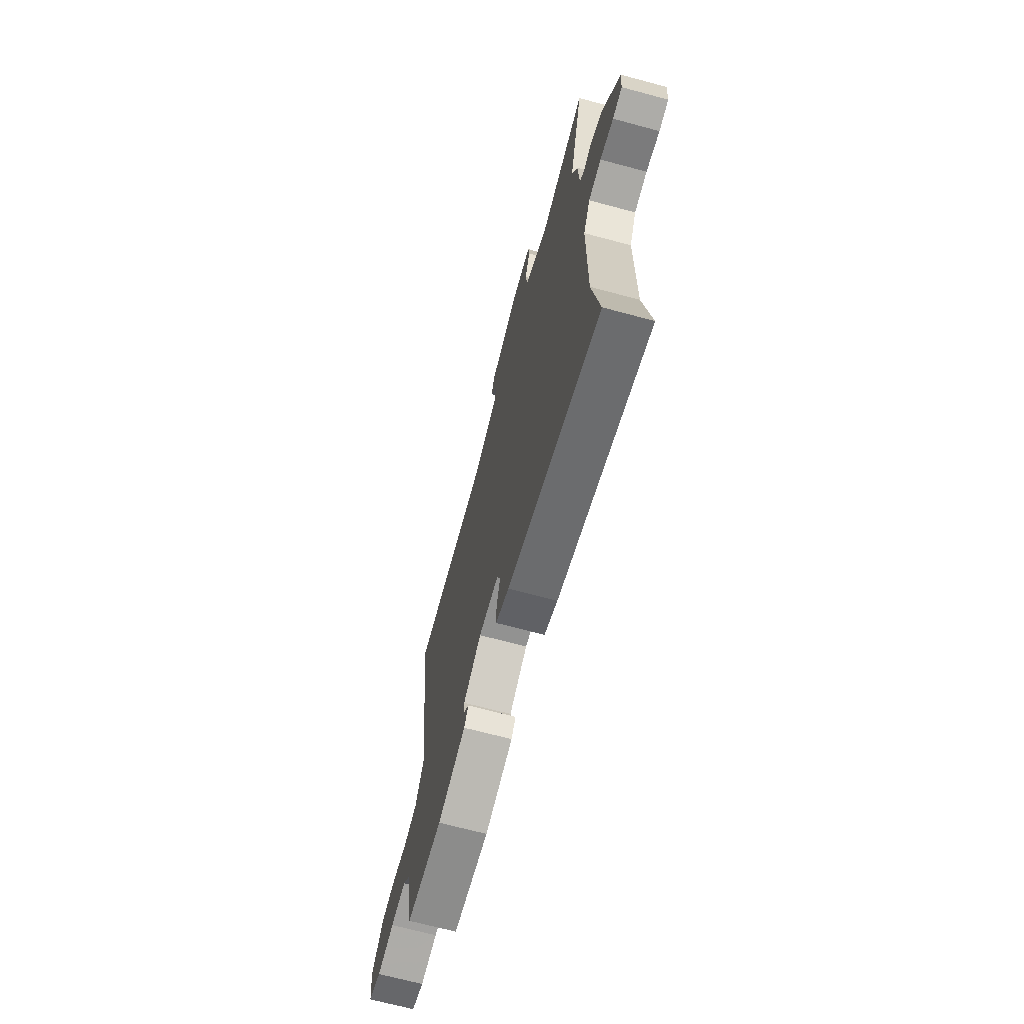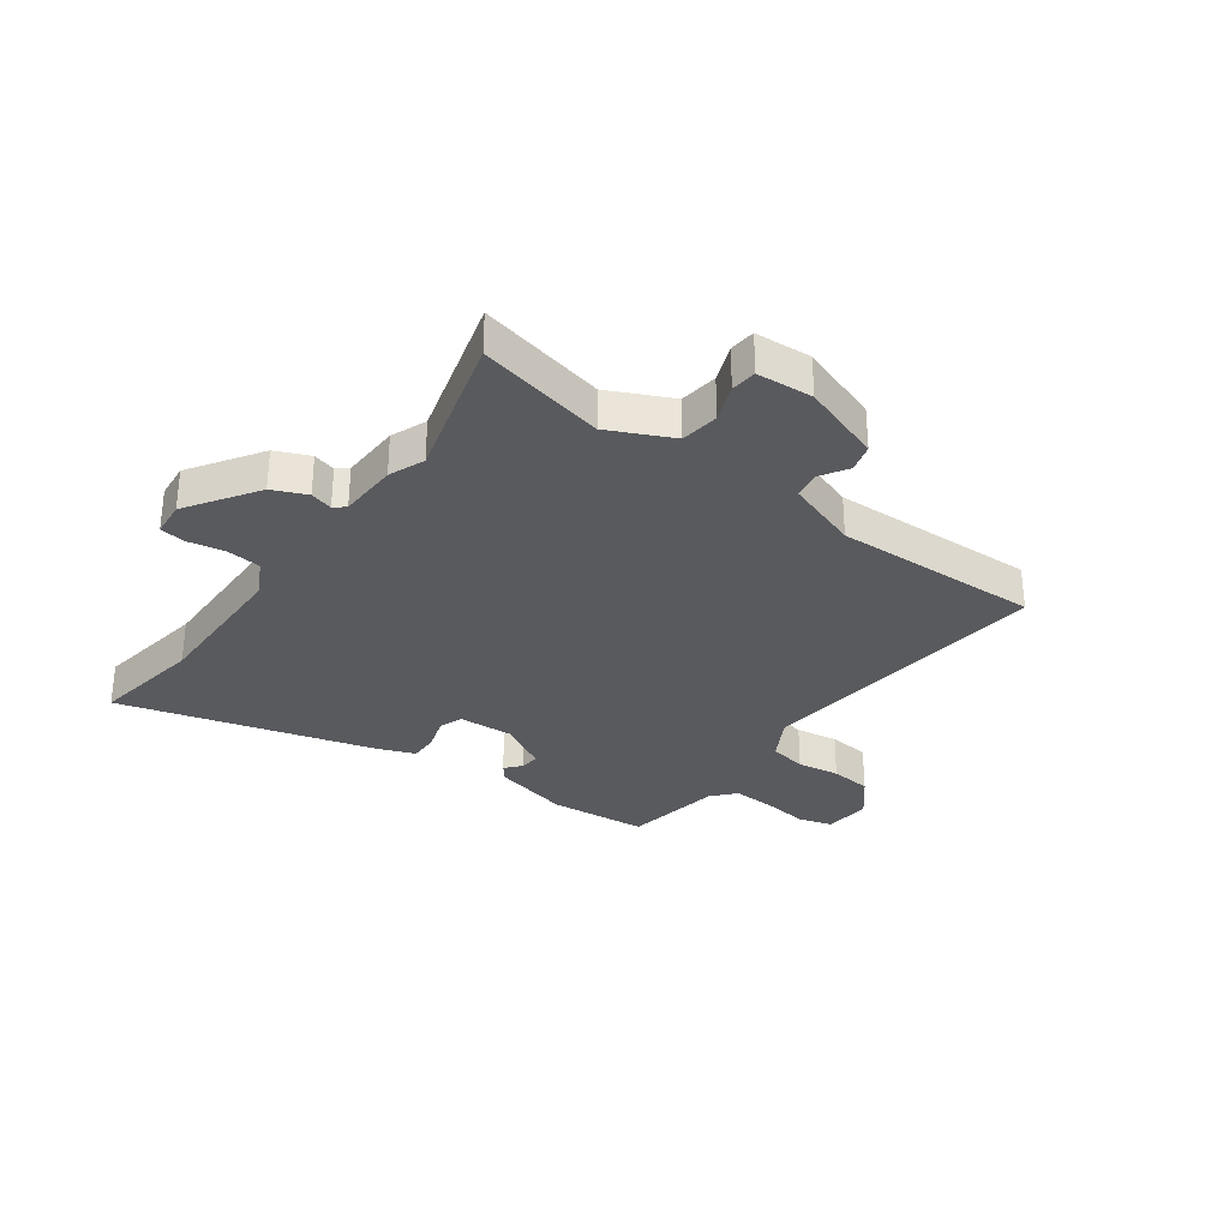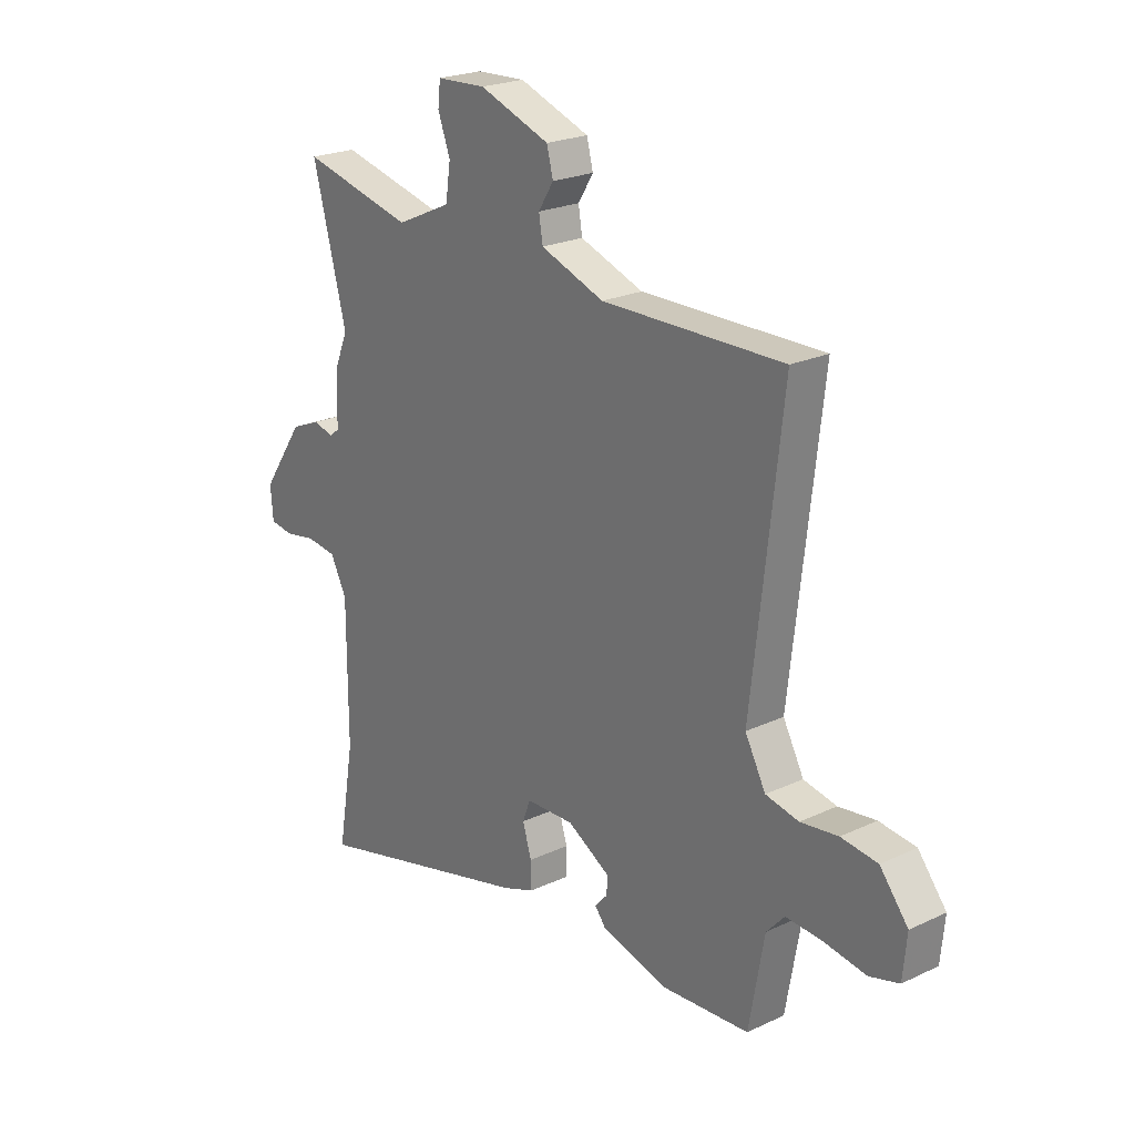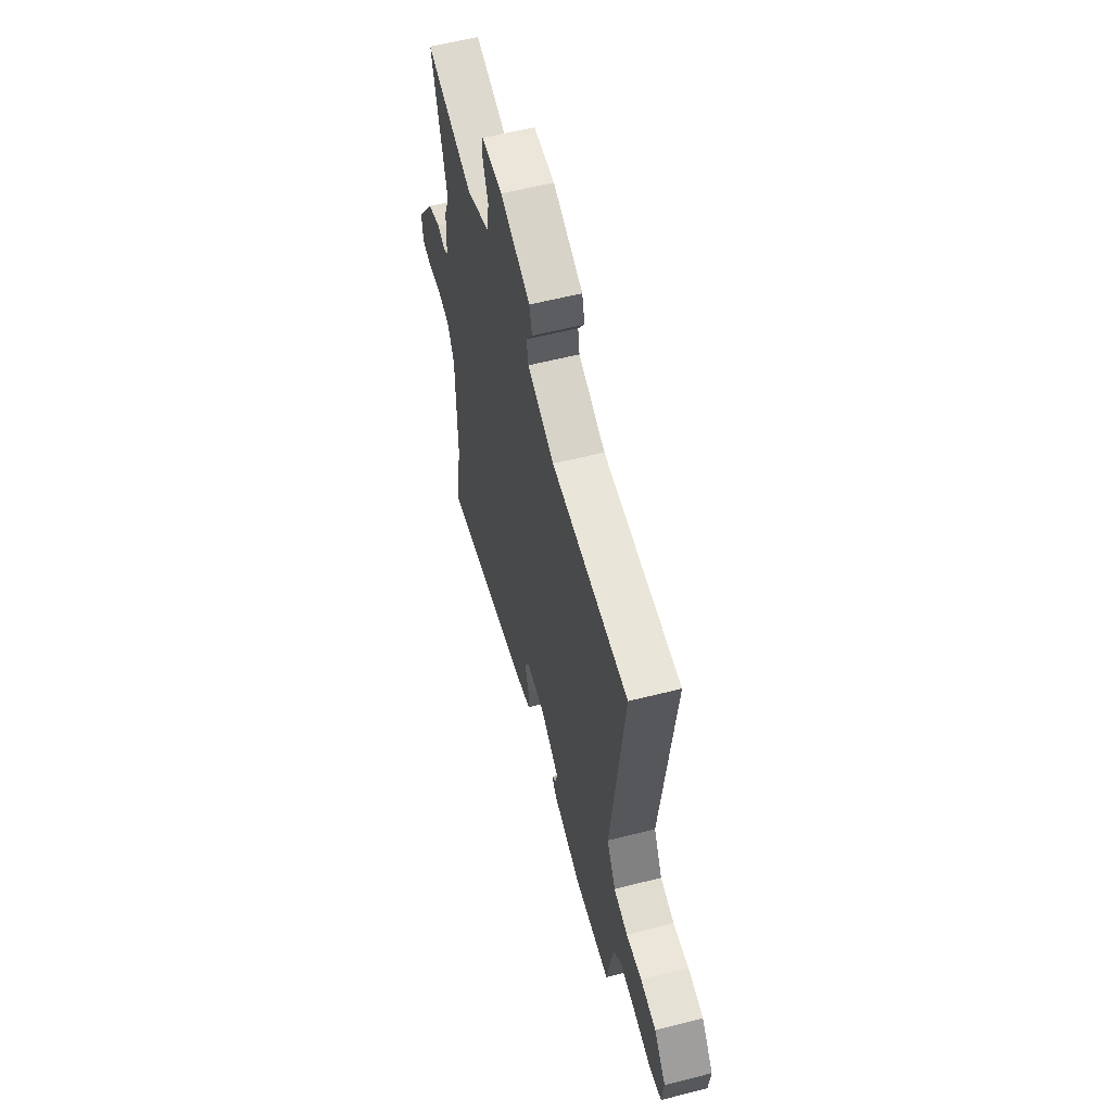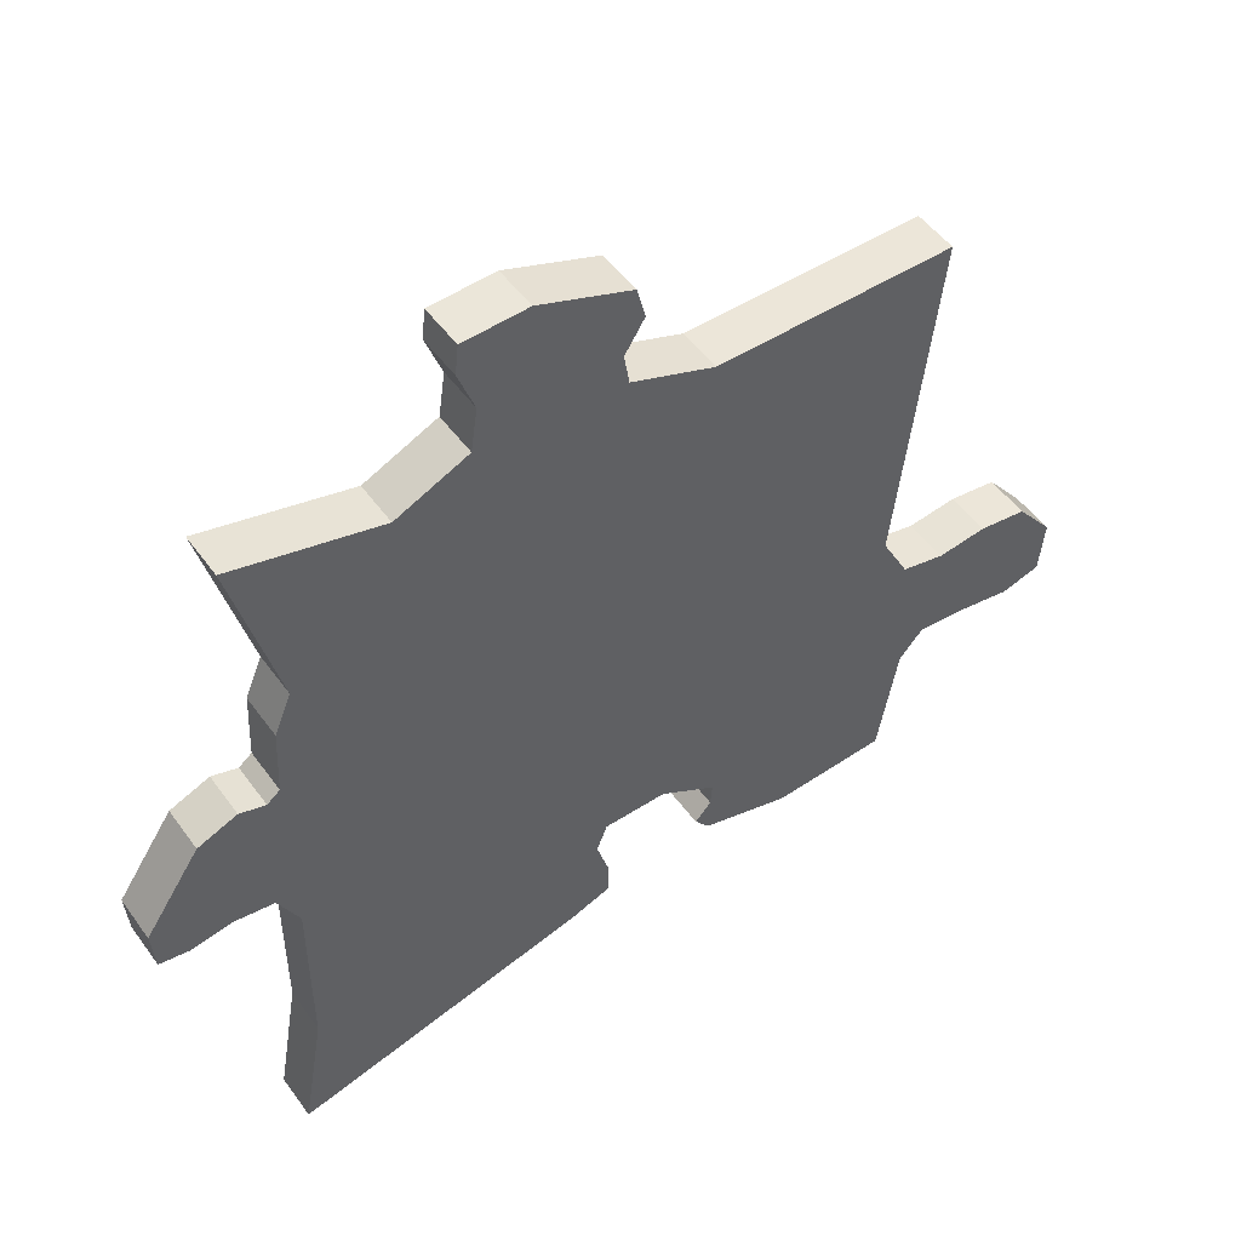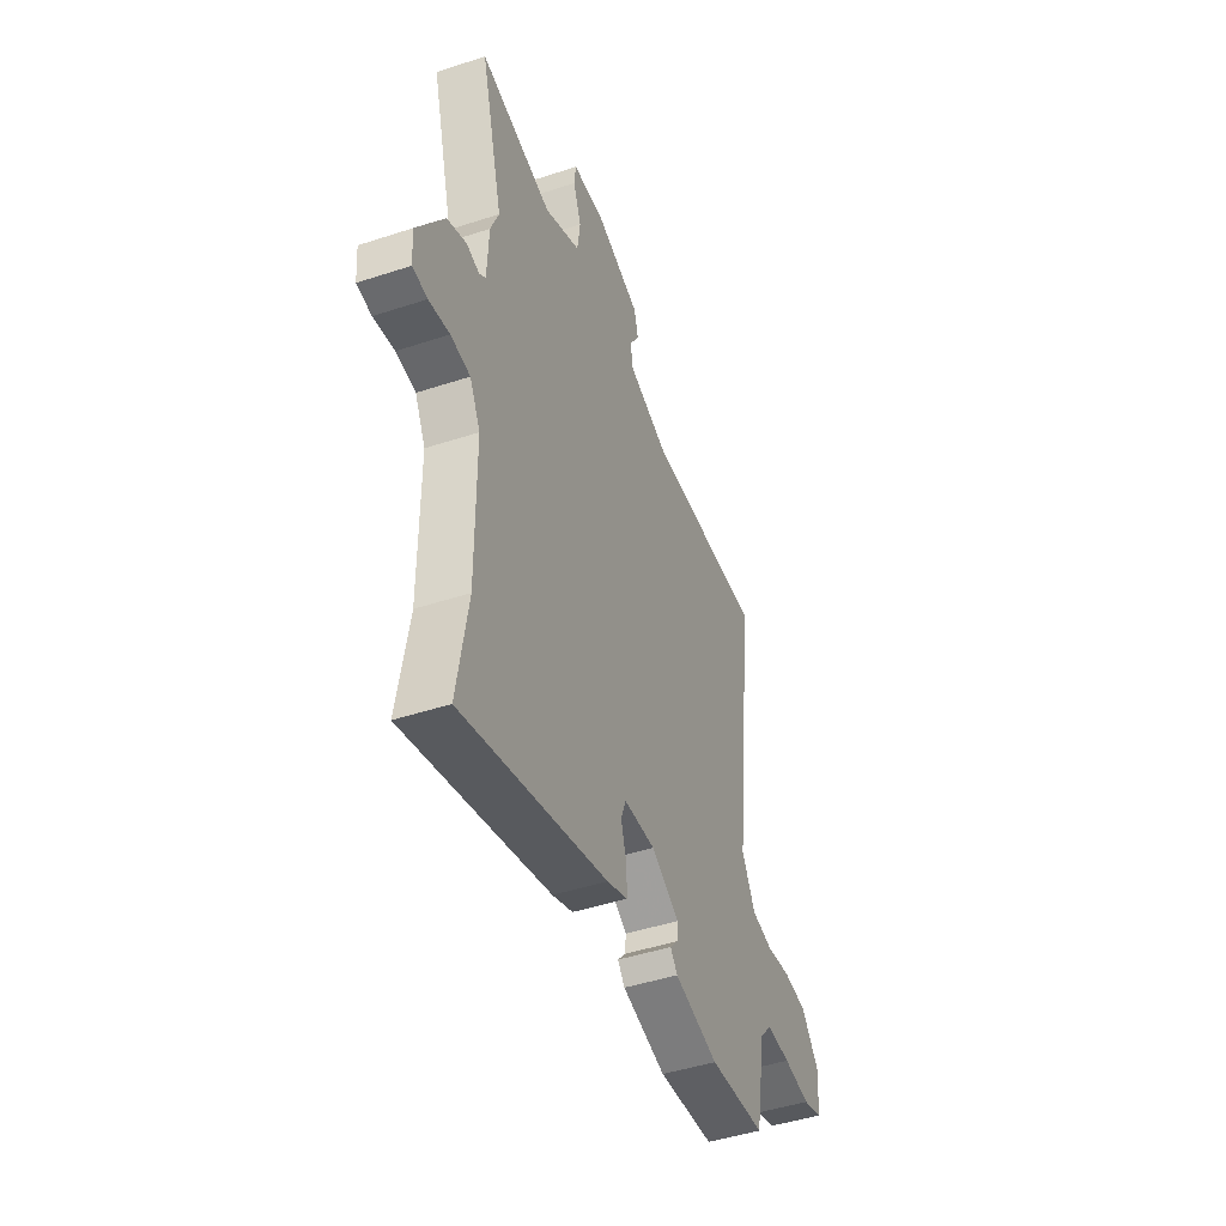
<metadata>
{"format":"obj","ext":"obj","renderer":"f3d","projection":"perspective","resolution":1024,"background":"white","views":[{"elev":-68.0,"azim":-105.1,"up":"+Z"},{"elev":-31.2,"azim":-35.3,"up":"+Y"},{"elev":22.7,"azim":51.2,"up":"+Z"},{"elev":58.8,"azim":75.3,"up":"+Z"},{"elev":50.1,"azim":-34.5,"up":"+Z"},{"elev":-45.4,"azim":-69.2,"up":"+Z"}]}
</metadata>
<code>
v -0.455 0.07 0.329
v -0.524 0.07 0.591
v -0.297 0.07 0.536
v -0.185 0.07 0.587
v -0.175 0.07 0.655
v -0.2 0.07 0.722
v -0.195 0.07 0.768
v -0.095 0.07 0.773
v 0.048 0.07 0.721
v 0.061 0.07 0.671
v 0.03 0.07 0.622
v 0.038 0.07 0.574
v 0.167 0.07 0.527
v 0.535 0.07 0.532
v 0.474 0.07 -0.001
v 0.516 0.07 -0.079
v 0.583 0.07 -0.093
v 0.659 0.07 -0.083
v 0.733 0.07 -0.092
v 0.79 0.07 -0.163
v 0.782 0.07 -0.247
v 0.722 0.07 -0.264
v 0.638 0.07 -0.251
v 0.563 0.07 -0.246
v 0.526 0.07 -0.287
v 0.495 0.07 -0.463
v 0.319 0.07 -0.475
v 0.181 0.07 -0.438
v 0.159 0.07 -0.41
v 0.184 0.07 -0.382
v 0.187 0.07 -0.347
v 0.099 0.07 -0.296
v 0.001 0.07 -0.299
v -0.015 0.07 -0.341
v 0.003 0.07 -0.4
v 0.004 0.07 -0.453
v -0.061 0.07 -0.477
v -0.516 0.07 -0.594
v -0.482 0.07 -0.395
v -0.482 0.07 -0.126
v -0.515 0.07 -0.062
v -0.576 0.07 -0.054
v -0.641 0.07 -0.065
v -0.687 0.07 -0.058
v -0.692 0.07 0.006
v -0.607 0.07 0.131
v -0.546 0.07 0.156
v -0.506 0.07 0.144
v -0.486 0.07 0.16
v -0.481 0.07 0.266
v -0.455 0 0.329
v -0.524 0 0.591
v -0.297 0 0.536
v -0.185 0 0.587
v -0.175 0 0.655
v -0.2 0 0.722
v -0.195 0 0.768
v -0.095 0 0.773
v 0.048 0 0.721
v 0.061 0 0.671
v 0.03 0 0.622
v 0.038 0 0.574
v 0.167 0 0.527
v 0.535 0 0.532
v 0.474 0 -0.001
v 0.516 0 -0.079
v 0.583 0 -0.093
v 0.659 0 -0.083
v 0.733 0 -0.092
v 0.79 0 -0.163
v 0.782 0 -0.247
v 0.722 0 -0.264
v 0.638 0 -0.251
v 0.563 0 -0.246
v 0.526 0 -0.287
v 0.495 0 -0.463
v 0.319 0 -0.475
v 0.181 0 -0.438
v 0.159 0 -0.41
v 0.184 0 -0.382
v 0.187 0 -0.347
v 0.099 0 -0.296
v 0.001 0 -0.299
v -0.015 0 -0.341
v 0.003 0 -0.4
v 0.004 0 -0.453
v -0.061 0 -0.477
v -0.516 0 -0.594
v -0.482 0 -0.395
v -0.482 0 -0.126
v -0.515 0 -0.062
v -0.576 0 -0.054
v -0.641 0 -0.065
v -0.687 0 -0.058
v -0.692 0 0.006
v -0.607 0 0.131
v -0.546 0 0.156
v -0.506 0 0.144
v -0.486 0 0.16
v -0.481 0 0.266
f 49 50 1
f 46 47 48
f 45 46 48
f 44 45 48
f 43 44 48
f 42 43 48
f 41 42 48 49
f 40 41 49 1
f 37 38 39
f 36 37 39
f 35 36 39
f 34 35 39
f 39 40 1
f 34 39 1
f 33 34 1
f 28 29 30
f 27 28 30
f 26 27 30
f 25 26 30
f 24 25 30 31
f 21 22 23
f 20 21 23
f 19 20 23
f 18 19 23
f 17 18 23
f 16 17 23 24
f 24 31 32
f 16 24 32
f 15 16 32
f 9 10 11
f 8 9 11
f 7 8 11
f 6 7 11
f 5 6 11
f 4 5 11 12
f 3 4 12 13
f 1 2 3
f 32 33 1
f 15 32 1
f 14 15 1
f 13 14 1
f 1 3 13
f 51 100 99
f 98 97 96
f 98 96 95
f 98 95 94
f 98 94 93
f 98 93 92
f 99 98 92 91
f 51 99 91 90
f 89 88 87
f 89 87 86
f 89 86 85
f 89 85 84
f 51 90 89
f 51 89 84
f 51 84 83
f 80 79 78
f 80 78 77
f 80 77 76
f 80 76 75
f 81 80 75 74
f 73 72 71
f 73 71 70
f 73 70 69
f 73 69 68
f 73 68 67
f 74 73 67 66
f 82 81 74
f 82 74 66
f 82 66 65
f 61 60 59
f 61 59 58
f 61 58 57
f 61 57 56
f 61 56 55
f 62 61 55 54
f 63 62 54 53
f 53 52 51
f 51 83 82
f 51 82 65
f 51 65 64
f 51 64 63
f 63 53 51
f 1 51 52 2
f 2 52 53 3
f 3 53 54 4
f 4 54 55 5
f 5 55 56 6
f 6 56 57 7
f 7 57 58 8
f 8 58 59 9
f 9 59 60 10
f 10 60 61 11
f 11 61 62 12
f 12 62 63 13
f 13 63 64 14
f 14 64 65 15
f 15 65 66 16
f 16 66 67 17
f 17 67 68 18
f 18 68 69 19
f 19 69 70 20
f 20 70 71 21
f 21 71 72 22
f 22 72 73 23
f 23 73 74 24
f 24 74 75 25
f 25 75 76 26
f 26 76 77 27
f 27 77 78 28
f 28 78 79 29
f 29 79 80 30
f 30 80 81 31
f 31 81 82 32
f 32 82 83 33
f 33 83 84 34
f 34 84 85 35
f 35 85 86 36
f 36 86 87 37
f 37 87 88 38
f 38 88 89 39
f 39 89 90 40
f 40 90 91 41
f 41 91 92 42
f 42 92 93 43
f 43 93 94 44
f 44 94 95 45
f 45 95 96 46
f 46 96 97 47
f 47 97 98 48
f 48 98 99 49
f 49 99 100 50
f 50 100 51 1

</code>
